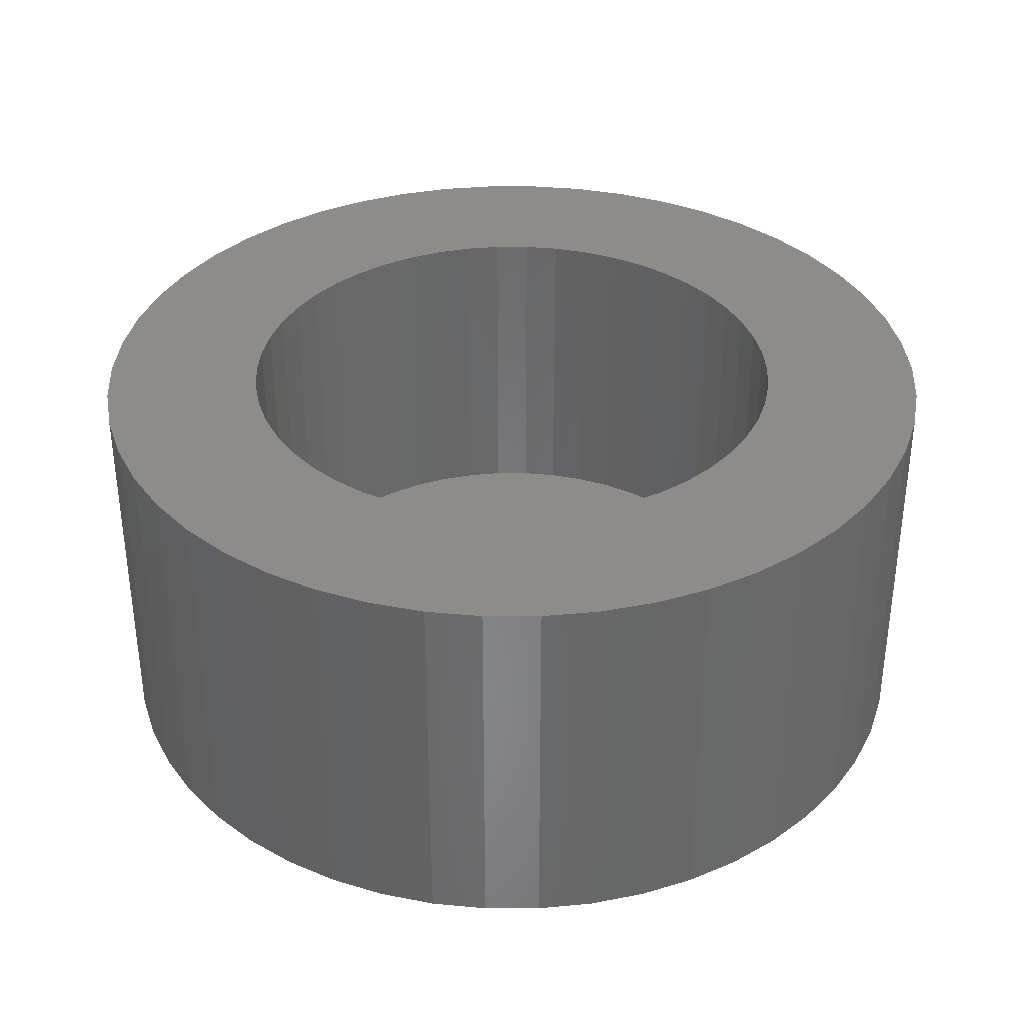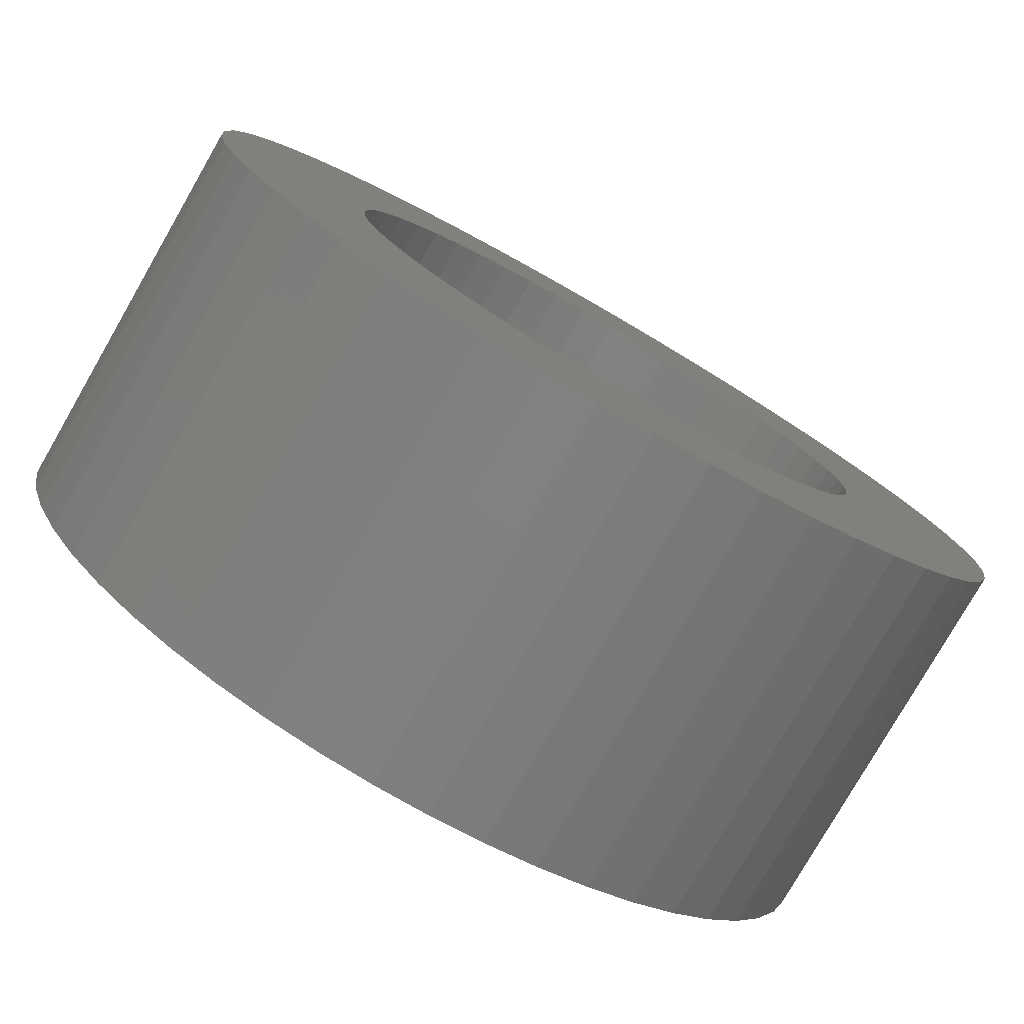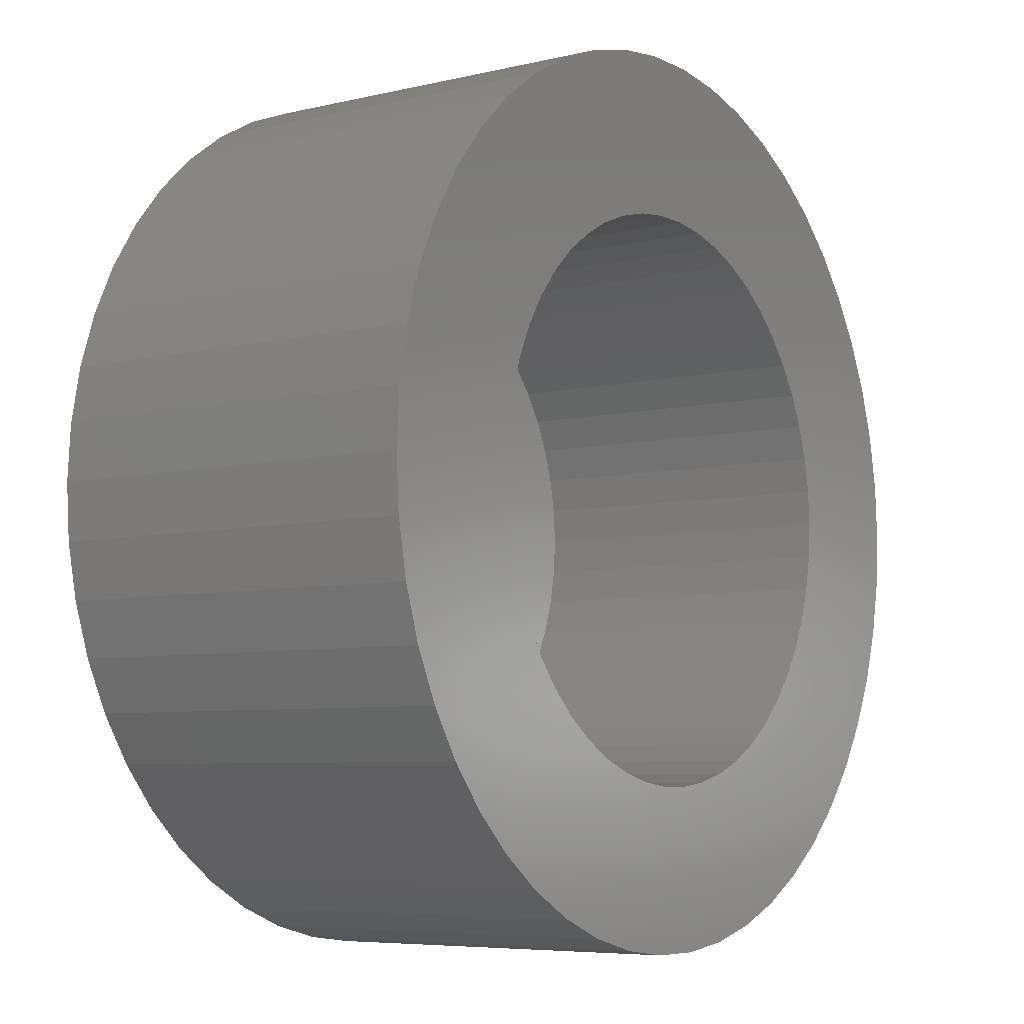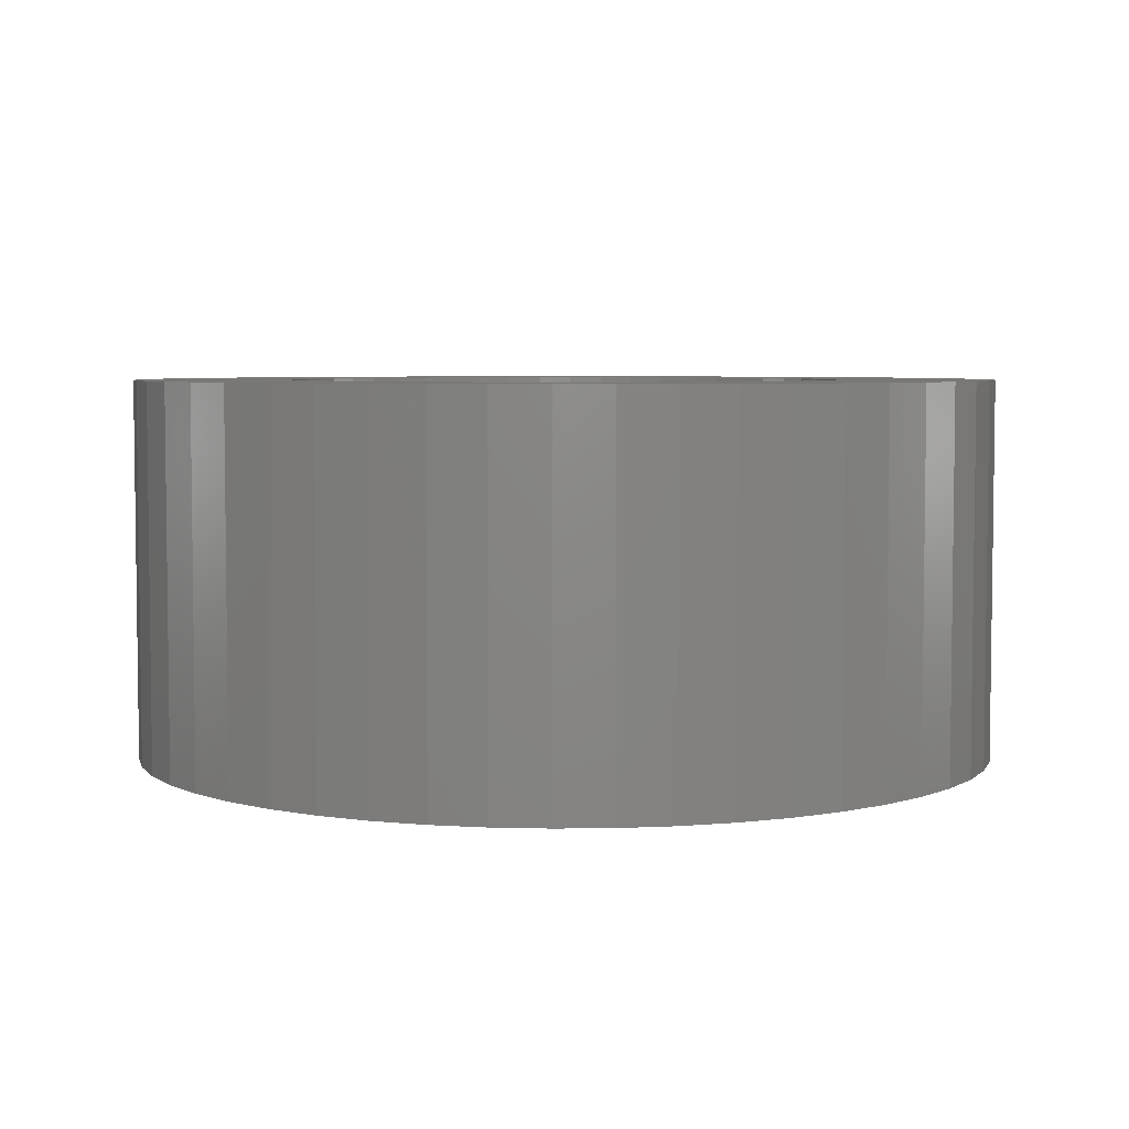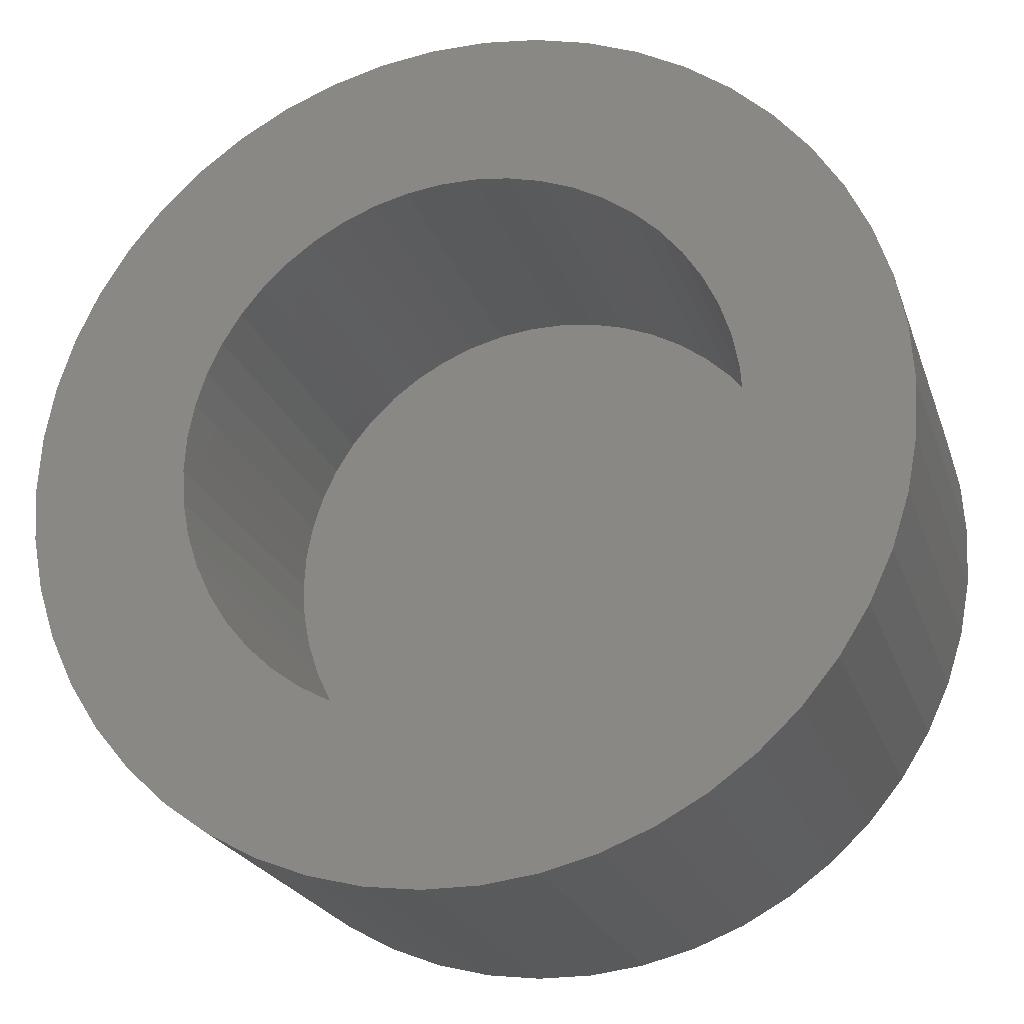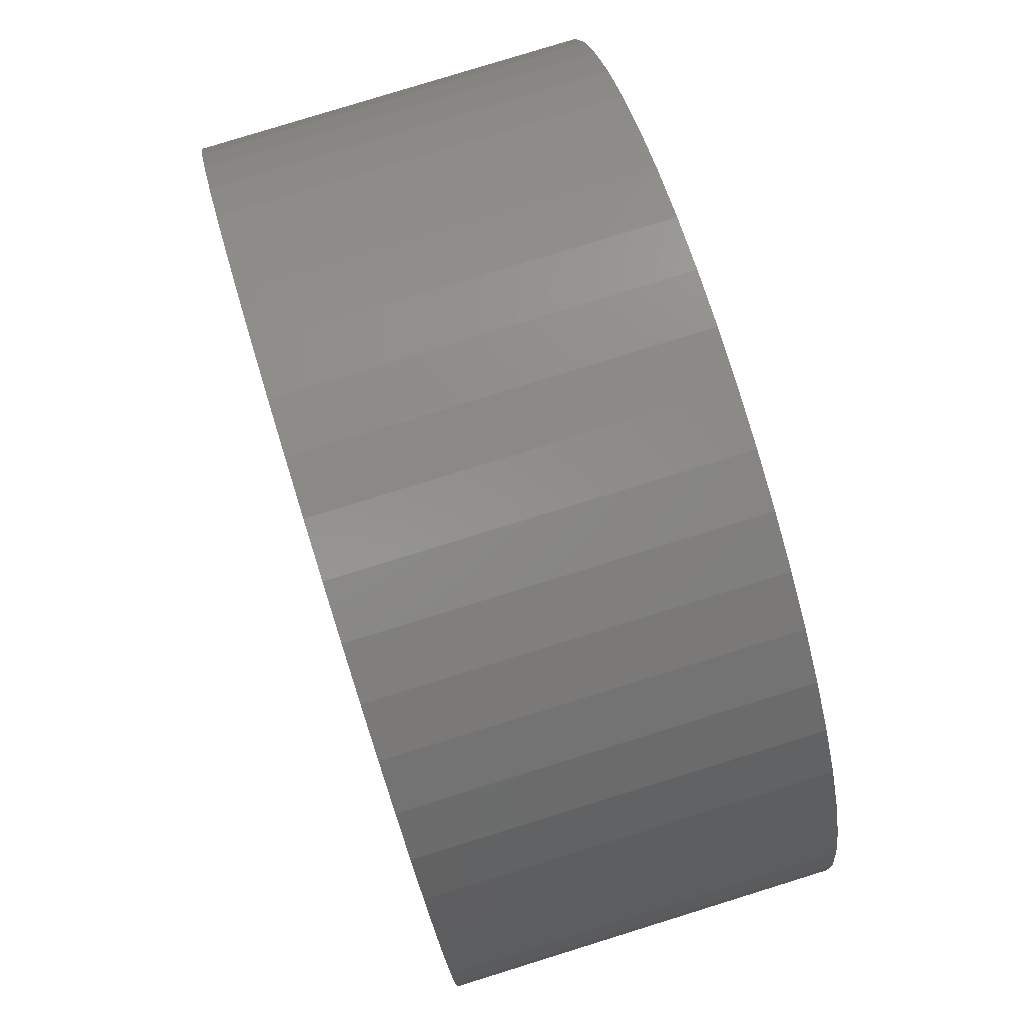
<metadata>
{"format":"stl","ext":"stl","renderer":"f3d","projection":"perspective","resolution":1024,"background":"white","views":[{"elev":35.4,"azim":-144.0,"up":"+Z"},{"elev":-78.9,"azim":-29.9,"up":"+Y"},{"elev":-6.4,"azim":-54.8,"up":"+Y"},{"elev":4.9,"azim":12.2,"up":"+Z"},{"elev":-22.9,"azim":16.5,"up":"+Y"},{"elev":80.0,"azim":72.8,"up":"+Y"}]}
</metadata>
<code>
# stl→obj: 200 verts, 396 faces
v 8 0 0
v 7.937 1.003 -7
v 7.937 1.003 0
v 8 0 -7
v -8 0 -7
v -7.937 1.003 0
v -7.937 1.003 -7
v -8 0 0
v 0.5023 7.984 -7
v -0.5023 7.984 0
v 0.5023 7.984 0
v -0.5023 7.984 -7
v -0.5023 -7.984 -7
v 0.5023 -7.984 0
v -0.5023 -7.984 0
v 0.5023 -7.984 -7
v 5.832 5.476 -7
v 5.099 6.164 0
v 5.832 5.476 0
v 5.099 6.164 -7
v -5.099 6.164 -7
v -5.832 5.476 0
v -5.099 6.164 0
v -5.832 5.476 -7
v -2.472 7.608 -7
v -3.406 7.239 0
v -2.472 7.608 0
v -3.406 7.239 -7
v 7.01 -3.854 0
v 7.438 -2.945 -7
v 7.438 -2.945 0
v 7.01 -3.854 -7
v 7.438 2.945 0
v 7.01 3.854 -7
v 7.01 3.854 0
v 7.438 2.945 -7
v 3.406 7.239 -7
v 2.472 7.608 0
v 3.406 7.239 0
v 2.472 7.608 -7
v 1.499 7.858 0
v 1.499 7.858 -7
v 4.287 6.755 -7
v 4.287 6.755 0
v -7.438 2.945 -7
v -7.01 3.854 0
v -7.01 3.854 -7
v -7.438 2.945 0
v -6.472 4.702 -7
v -6.472 4.702 0
v 5.1 0 0
v 5.06 0.6392 0
v 7.749 1.99 0
v 7.937 -1.003 0
v 4.94 1.268 0
v 5.06 -0.6392 0
v 4.742 1.877 0
v 7.749 -1.99 0
v 4.469 2.457 0
v 6.472 4.702 0
v 4.94 -1.268 0
v 4.126 2.998 0
v 4.742 -1.877 0
v 3.718 3.491 0
v 3.251 3.93 0
v 2.733 4.306 0
v 2.171 4.615 0
v 1.576 4.85 0
v 0.9556 5.01 0
v 0.3202 5.09 0
v -0.3202 5.09 0
v -0.9556 5.01 0
v -1.499 7.858 0
v -1.576 4.85 0
v -2.171 4.615 0
v -2.733 4.306 0
v -4.287 6.755 0
v -3.251 3.93 0
v -3.718 3.491 0
v -4.126 2.998 0
v -4.469 2.457 0
v -4.742 1.877 0
v 4.469 -2.457 0
v 6.472 -4.702 0
v 4.126 -2.998 0
v 5.832 -5.476 0
v 3.718 -3.491 0
v 5.099 -6.164 0
v 3.251 -3.93 0
v 4.287 -6.755 0
v 2.733 -4.306 0
v 3.406 -7.239 0
v 2.171 -4.615 0
v 2.472 -7.608 0
v 1.576 -4.85 0
v 1.499 -7.858 0
v 0.9556 -5.01 0
v 0.3202 -5.09 0
v -0.3202 -5.09 0
v -0.9556 -5.01 0
v -1.499 -7.858 0
v -1.576 -4.85 0
v -2.472 -7.608 0
v -2.171 -4.615 0
v -3.406 -7.239 0
v -2.733 -4.306 0
v -4.287 -6.755 0
v -3.251 -3.93 0
v -5.099 -6.164 0
v -3.718 -3.491 0
v -5.832 -5.476 0
v -4.126 -2.998 0
v -6.472 -4.702 0
v -4.469 -2.457 0
v -7.01 -3.854 0
v -4.742 -1.877 0
v -7.438 -2.945 0
v -4.94 -1.268 0
v -7.749 -1.99 0
v -5.06 -0.6392 0
v -7.937 -1.003 0
v -5.1 0 0
v -4.94 1.268 0
v -7.749 1.99 0
v -5.06 0.6392 0
v -1.499 7.858 -7
v 7.937 -1.003 -7
v 7.749 -1.99 -7
v 7.749 1.99 -7
v 6.472 -4.702 -7
v 6.472 4.702 -7
v 5.832 -5.476 -7
v 5.099 -6.164 -7
v 4.287 -6.755 -7
v 3.406 -7.239 -7
v 2.472 -7.608 -7
v 1.499 -7.858 -7
v -1.499 -7.858 -7
v -2.472 -7.608 -7
v -3.406 -7.239 -7
v -4.287 -6.755 -7
v -4.287 6.755 -7
v -5.099 -6.164 -7
v -5.832 -5.476 -7
v -6.472 -4.702 -7
v -7.01 -3.854 -7
v -7.438 -2.945 -7
v -7.749 -1.99 -7
v -7.749 1.99 -7
v -7.937 -1.003 -7
v 5.1 0 -6
v 5.06 0.6392 -6
v -5.06 0.6392 -6
v -5.1 0 -6
v -0.3202 5.09 -6
v 0.3202 5.09 -6
v 0.3202 -5.09 -6
v -0.3202 -5.09 -6
v 3.251 3.93 -6
v 3.718 3.491 -6
v -3.718 3.491 -6
v -3.251 3.93 -6
v -2.171 4.615 -6
v -1.576 4.85 -6
v 4.126 -2.998 -6
v 4.469 -2.457 -6
v 4.742 1.877 -6
v 4.469 2.457 -6
v 4.94 1.268 -6
v 4.126 2.998 -6
v 1.576 4.85 -6
v 2.171 4.615 -6
v 2.733 4.306 -6
v -4.469 2.457 -6
v -4.742 1.877 -6
v -2.733 4.306 -6
v -0.9556 5.01 -6
v 4.94 -1.268 -6
v 5.06 -0.6392 -6
v 0.9556 -5.01 -6
v 0.9556 5.01 -6
v -4.126 2.998 -6
v -4.94 1.268 -6
v 3.718 -3.491 -6
v -5.06 -0.6392 -6
v 3.251 -3.93 -6
v 2.733 -4.306 -6
v 4.742 -1.877 -6
v -0.9556 -5.01 -6
v -1.576 -4.85 -6
v -4.469 -2.457 -6
v -4.126 -2.998 -6
v 2.171 -4.615 -6
v 1.576 -4.85 -6
v -2.171 -4.615 -6
v -2.733 -4.306 -6
v -3.251 -3.93 -6
v -3.718 -3.491 -6
v -4.742 -1.877 -6
v -4.94 -1.268 -6
f 1 2 3
f 2 1 4
f 5 6 7
f 6 5 8
f 9 10 11
f 10 9 12
f 13 14 15
f 14 13 16
f 17 18 19
f 18 17 20
f 21 22 23
f 22 21 24
f 25 26 27
f 26 25 28
f 29 30 31
f 30 29 32
f 33 34 35
f 34 33 36
f 37 38 39
f 38 37 40
f 40 41 38
f 41 40 42
f 43 39 44
f 39 43 37
f 45 46 47
f 46 45 48
f 49 22 24
f 22 49 50
f 51 1 3
f 52 3 53
f 1 51 54
f 55 53 33
f 56 54 51
f 57 33 35
f 54 56 58
f 59 35 60
f 61 58 56
f 62 60 19
f 58 61 31
f 63 31 61
f 64 19 18
f 3 52 51
f 53 55 52
f 33 57 55
f 35 59 57
f 65 18 44
f 60 62 59
f 19 64 62
f 66 44 39
f 18 65 64
f 44 66 65
f 67 39 38
f 39 67 66
f 38 68 67
f 41 68 38
f 41 69 68
f 11 69 41
f 11 70 69
f 11 71 70
f 10 71 11
f 10 72 71
f 73 72 10
f 73 74 72
f 27 74 73
f 74 27 75
f 26 75 27
f 75 26 76
f 77 76 26
f 76 77 78
f 23 78 77
f 78 23 79
f 22 79 23
f 79 22 80
f 50 80 22
f 80 50 81
f 46 81 50
f 81 46 82
f 48 82 46
f 31 63 29
f 83 29 63
f 29 83 84
f 85 84 83
f 84 85 86
f 87 86 85
f 86 87 88
f 89 88 87
f 88 89 90
f 91 90 89
f 90 91 92
f 93 92 91
f 92 93 94
f 95 94 93
f 95 96 94
f 97 96 95
f 97 14 96
f 98 14 97
f 99 14 98
f 99 15 14
f 100 15 99
f 100 101 15
f 102 101 100
f 103 102 104
f 102 103 101
f 105 104 106
f 107 106 108
f 104 105 103
f 109 108 110
f 111 110 112
f 106 107 105
f 113 112 114
f 115 114 116
f 117 116 118
f 119 118 120
f 108 109 107
f 121 120 122
f 82 48 123
f 110 111 109
f 124 123 48
f 112 113 111
f 123 124 125
f 114 115 113
f 6 125 124
f 116 117 115
f 125 6 122
f 118 119 117
f 8 122 6
f 120 121 119
f 122 8 121
f 126 27 73
f 27 126 25
f 127 2 4
f 128 2 127
f 128 129 2
f 30 129 128
f 30 36 129
f 32 36 30
f 32 34 36
f 130 34 32
f 130 131 34
f 132 131 130
f 132 17 131
f 133 17 132
f 133 20 17
f 134 20 133
f 134 43 20
f 135 43 134
f 135 37 43
f 136 37 135
f 136 40 37
f 137 40 136
f 137 42 40
f 16 42 137
f 16 9 42
f 13 9 16
f 13 12 9
f 138 12 13
f 138 126 12
f 139 126 138
f 139 25 126
f 140 25 139
f 140 28 25
f 141 28 140
f 141 142 28
f 143 142 141
f 143 21 142
f 144 21 143
f 144 24 21
f 145 24 144
f 145 49 24
f 146 49 145
f 146 47 49
f 147 47 146
f 147 45 47
f 148 45 147
f 148 149 45
f 150 149 148
f 150 7 149
f 7 150 5
f 16 96 14
f 96 16 137
f 53 36 33
f 36 53 129
f 3 129 53
f 129 3 2
f 60 17 19
f 17 60 131
f 35 131 60
f 131 35 34
f 42 11 41
f 11 42 9
f 20 44 18
f 44 20 43
f 47 50 49
f 50 47 46
f 149 48 45
f 48 149 124
f 7 124 149
f 124 7 6
f 28 77 26
f 77 28 142
f 142 23 77
f 23 142 21
f 12 73 10
f 73 12 126
f 54 4 1
f 4 54 127
f 86 130 84
f 130 86 132
f 144 109 111
f 109 144 143
f 146 117 147
f 117 146 115
f 144 113 145
f 113 144 111
f 135 90 92
f 90 135 134
f 31 128 58
f 128 31 30
f 84 32 29
f 32 84 130
f 139 101 103
f 101 139 138
f 148 121 150
f 121 148 119
f 150 8 5
f 8 150 121
f 147 119 148
f 119 147 117
f 133 86 88
f 86 133 132
f 136 92 94
f 92 136 135
f 137 94 96
f 94 137 136
f 58 127 54
f 127 58 128
f 138 15 101
f 15 138 13
f 140 103 105
f 103 140 139
f 145 115 146
f 115 145 113
f 134 88 90
f 88 134 133
f 141 105 107
f 105 141 140
f 143 107 109
f 107 143 141
f 151 52 152
f 52 151 51
f 122 153 125
f 153 122 154
f 155 70 71
f 70 155 156
f 157 99 98
f 99 157 158
f 159 64 65
f 64 159 160
f 161 78 79
f 78 161 162
f 163 74 75
f 74 163 164
f 165 83 166
f 83 165 85
f 167 59 168
f 59 167 57
f 152 55 169
f 55 152 52
f 168 62 170
f 62 168 59
f 171 67 68
f 67 171 172
f 173 65 66
f 65 173 159
f 82 174 81
f 174 82 175
f 176 75 76
f 75 176 163
f 177 71 72
f 71 177 155
f 178 56 179
f 56 178 61
f 180 98 97
f 98 180 157
f 169 57 167
f 57 169 55
f 170 64 160
f 64 170 62
f 181 68 69
f 68 181 171
f 156 69 70
f 69 156 181
f 172 66 67
f 66 172 173
f 81 182 80
f 182 81 174
f 80 161 79
f 161 80 182
f 123 175 82
f 175 123 183
f 125 183 123
f 183 125 153
f 162 76 78
f 76 162 176
f 164 72 74
f 72 164 177
f 179 51 151
f 51 179 56
f 184 85 165
f 85 184 87
f 120 154 122
f 154 120 185
f 186 91 89
f 91 186 187
f 184 89 87
f 89 184 186
f 166 63 188
f 63 166 83
f 189 102 100
f 102 189 190
f 112 191 114
f 191 112 192
f 152 179 151
f 169 179 152
f 169 178 179
f 167 178 169
f 167 188 178
f 168 188 167
f 168 166 188
f 170 166 168
f 170 165 166
f 160 165 170
f 160 184 165
f 159 184 160
f 159 186 184
f 173 186 159
f 173 187 186
f 172 187 173
f 172 193 187
f 171 193 172
f 171 194 193
f 181 194 171
f 181 180 194
f 156 180 181
f 156 157 180
f 155 157 156
f 155 158 157
f 177 158 155
f 177 189 158
f 164 189 177
f 164 190 189
f 163 190 164
f 163 195 190
f 176 195 163
f 176 196 195
f 162 196 176
f 162 197 196
f 161 197 162
f 161 198 197
f 182 198 161
f 182 192 198
f 174 192 182
f 174 191 192
f 175 191 174
f 175 199 191
f 183 199 175
f 183 200 199
f 153 200 183
f 153 185 200
f 185 153 154
f 193 95 93
f 95 193 194
f 194 97 95
f 97 194 180
f 188 61 178
f 61 188 63
f 158 100 99
f 100 158 189
f 190 104 102
f 104 190 195
f 197 110 108
f 110 197 198
f 110 192 112
f 192 110 198
f 114 199 116
f 199 114 191
f 116 200 118
f 200 116 199
f 118 185 120
f 185 118 200
f 187 93 91
f 93 187 193
f 196 108 106
f 108 196 197
f 195 106 104
f 106 195 196

</code>
